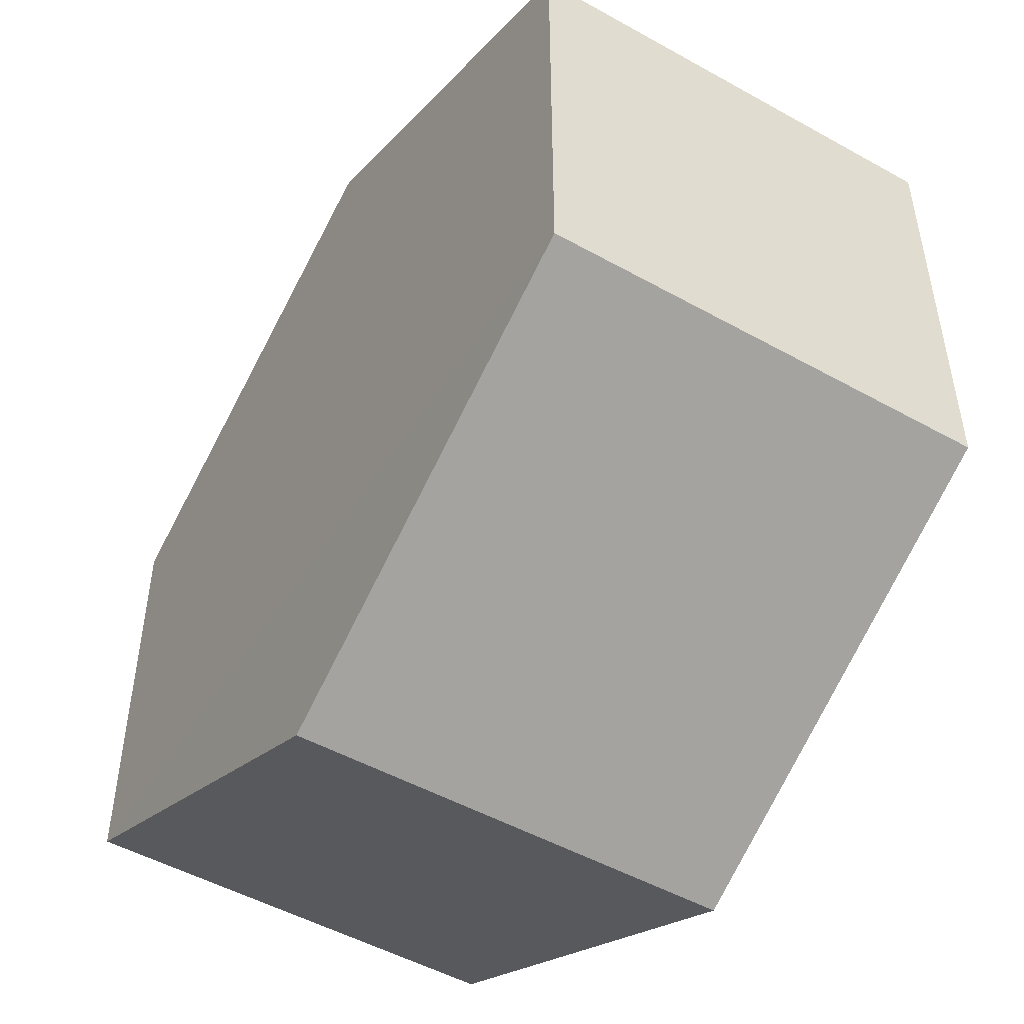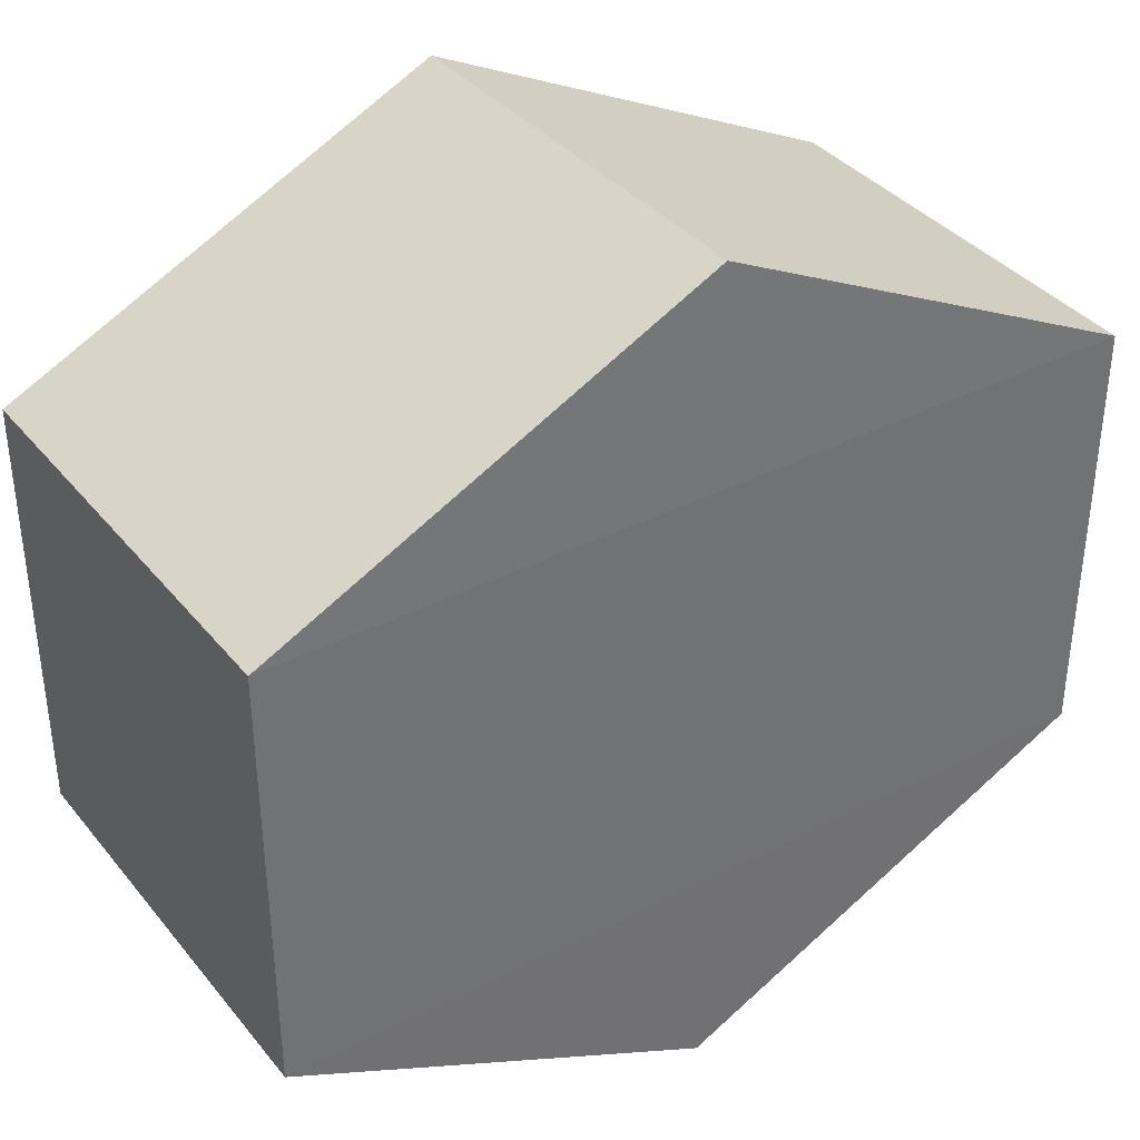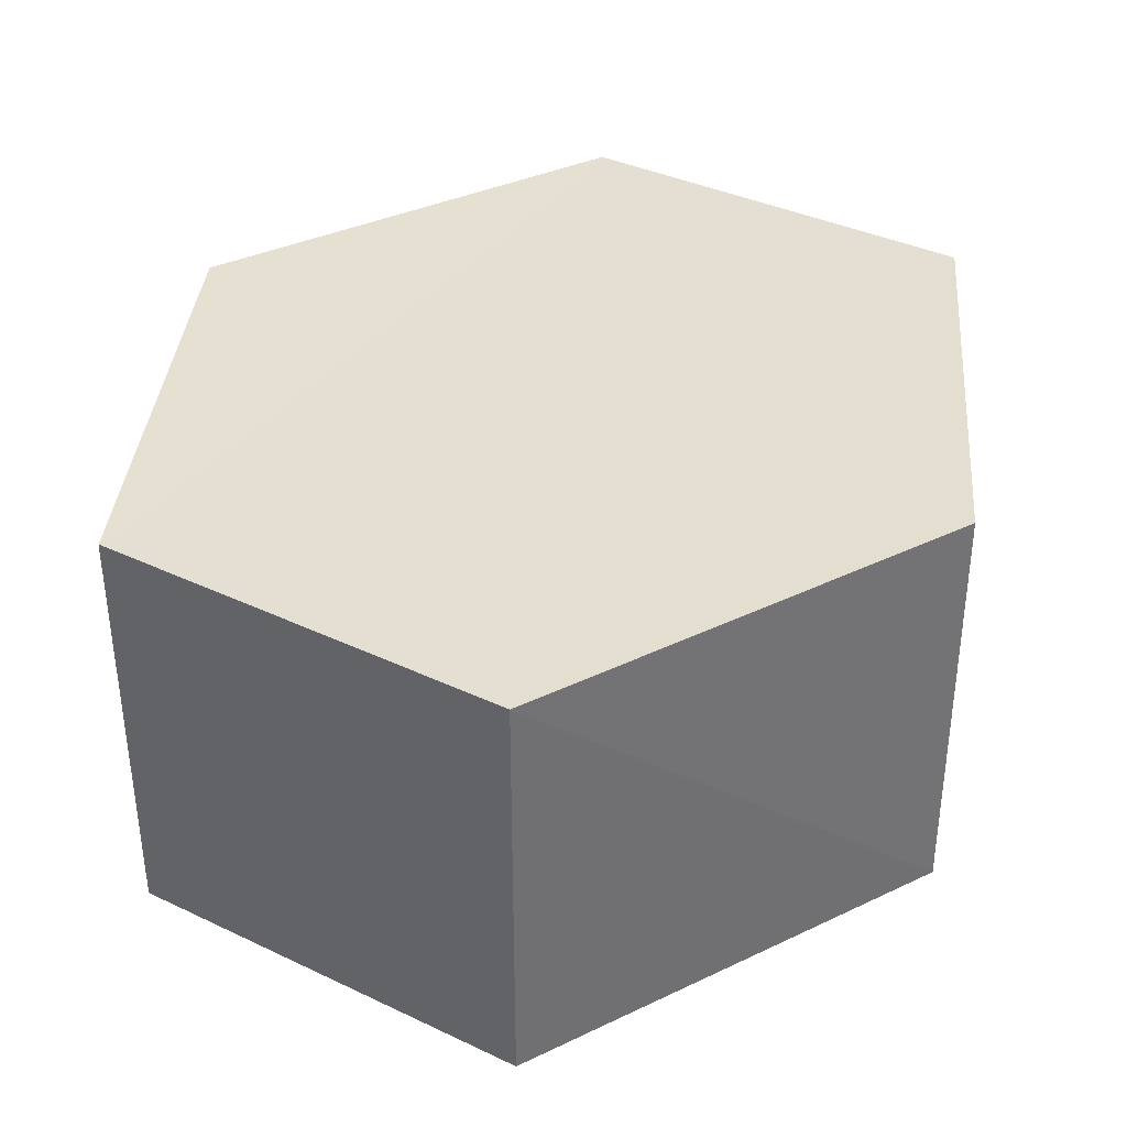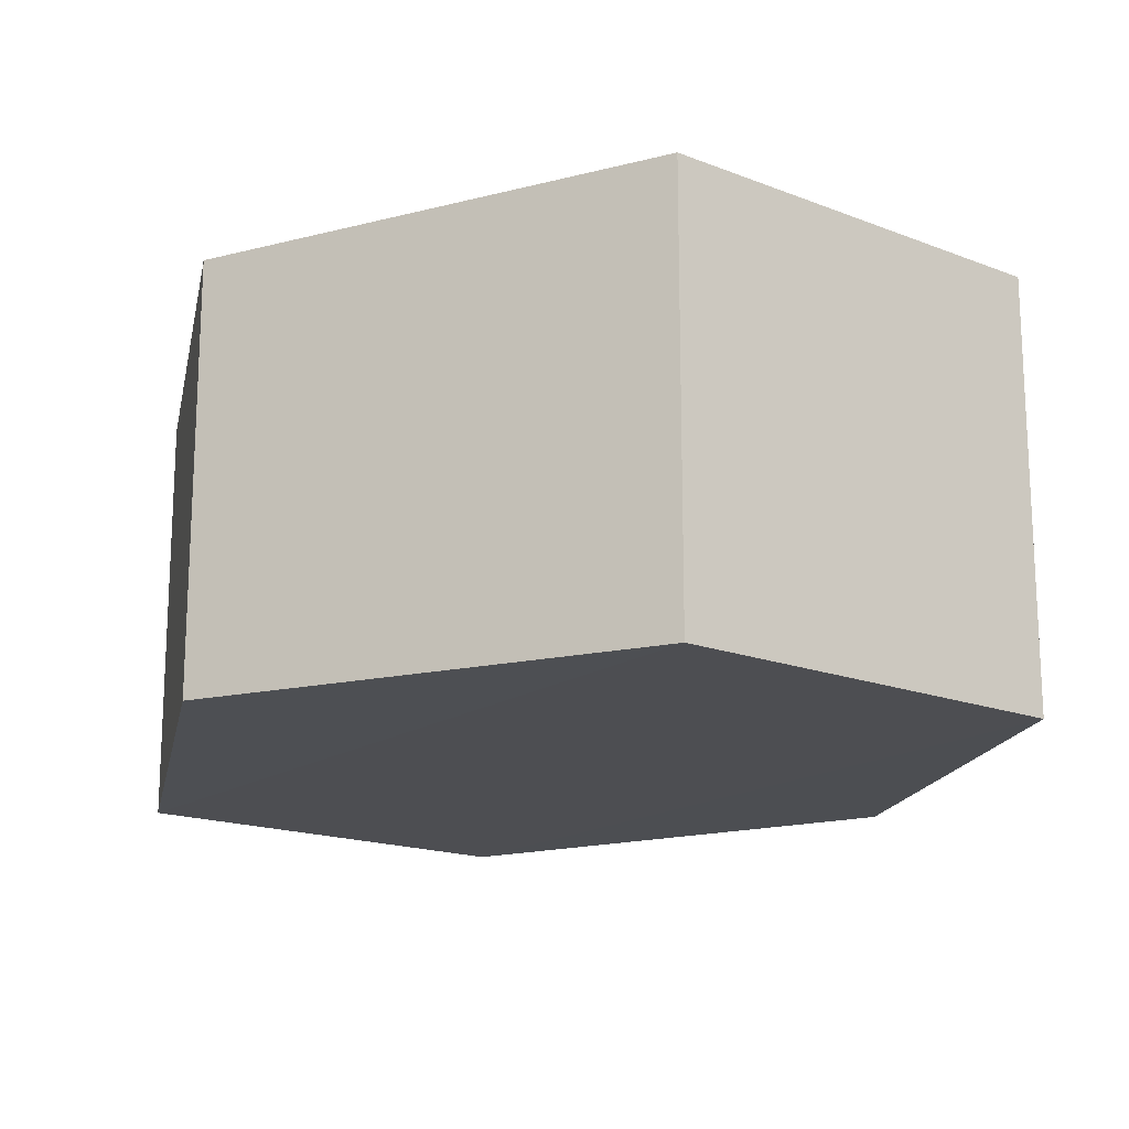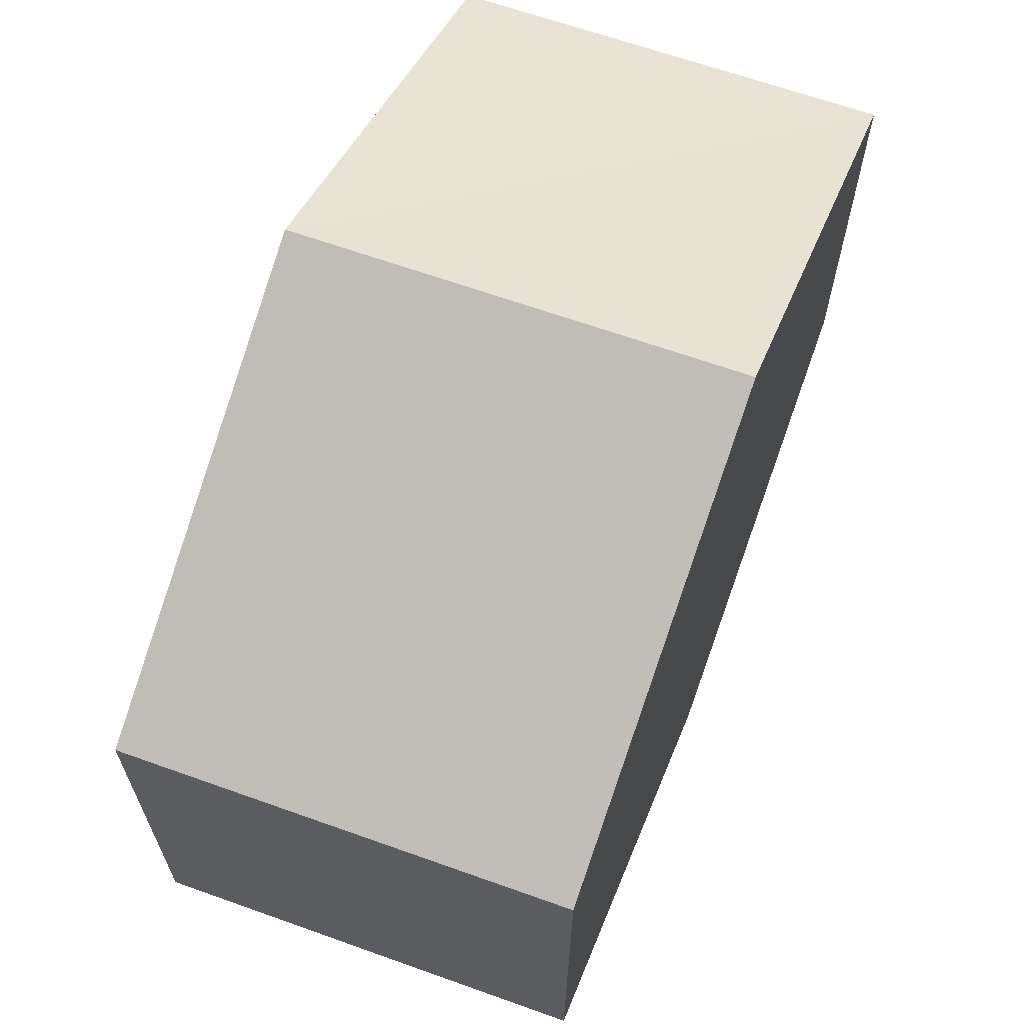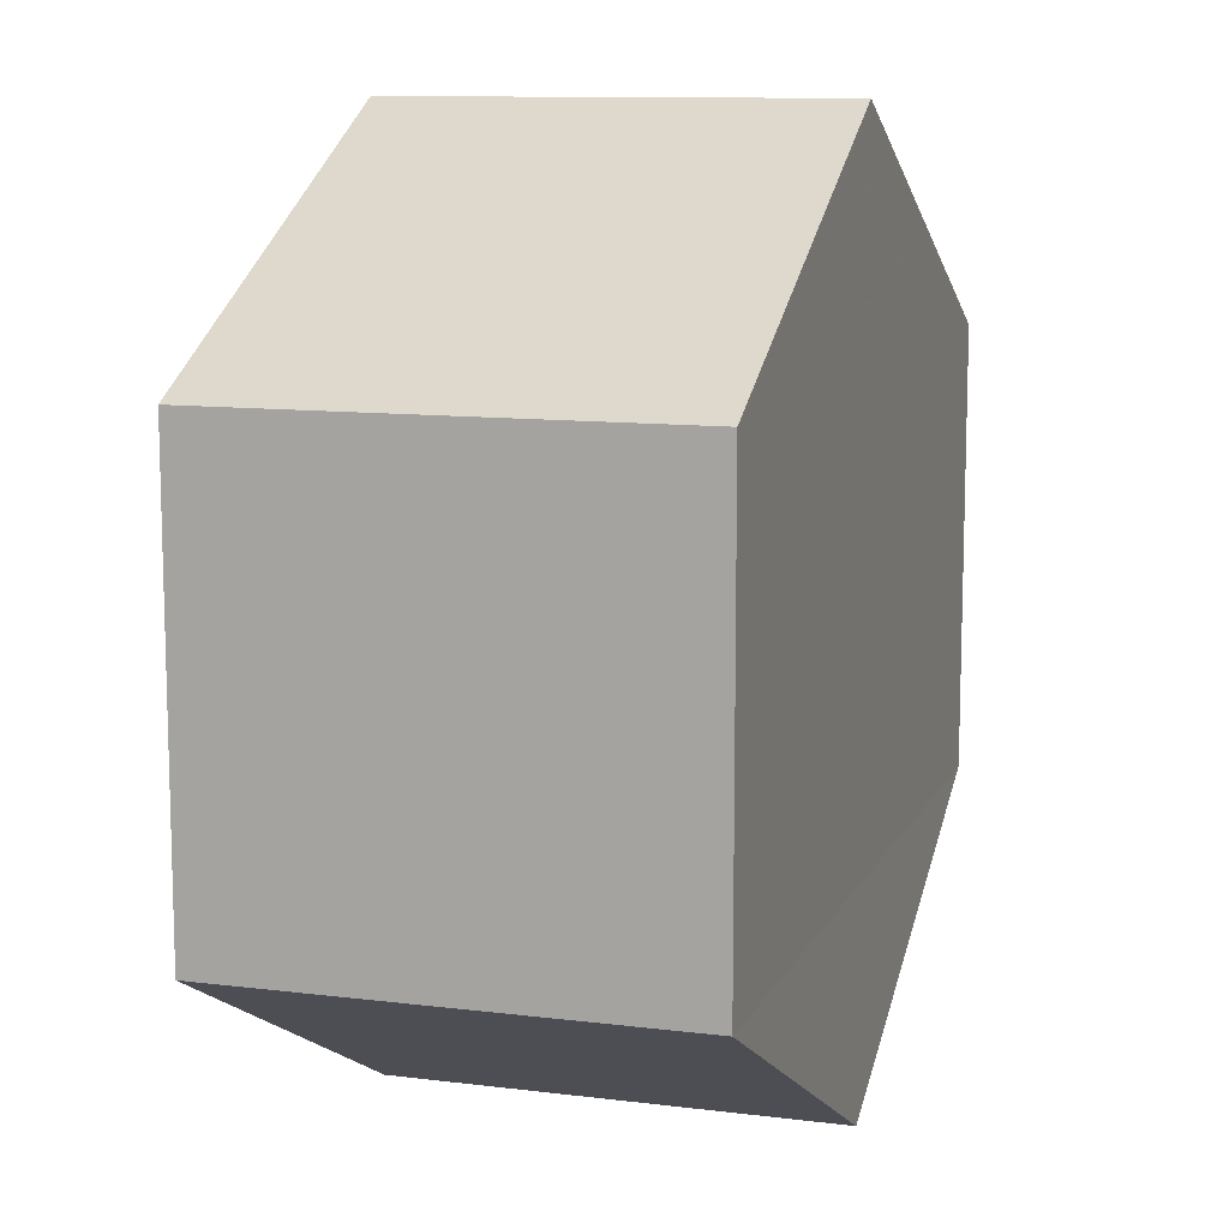
<metadata>
{"format":"obj","ext":"obj","renderer":"f3d","projection":"perspective","resolution":1024,"background":"white","views":[{"elev":-49.8,"azim":58.6,"up":"+Z"},{"elev":36.8,"azim":-33.3,"up":"+Z"},{"elev":36.9,"azim":121.7,"up":"+Y"},{"elev":-17.4,"azim":-128.1,"up":"+Y"},{"elev":65.9,"azim":-69.5,"up":"+Z"},{"elev":10.3,"azim":-72.9,"up":"+Z"}]}
</metadata>
<code>
o 3484
v 2169 1871 7.408
v 2169 1871 7.418
v 2169 1871 7.408
v 2169 1871 7.408
v 2169 1871 7.418
v 2169 1871 7.423
v 2169 1871 7.403
v 2169 1871 7.408
v 2169 1871 7.408
v 2169 1871 7.403
v 2169 1871 7.408
v 2169 1871 7.403
v 2169 1871 7.418
v 2169 1871 7.418
v 2169 1871 7.408
v 2169 1871 7.403
v 2169 1871 7.403
v 2169 1871 7.408
v 2169 1871 7.408
v 2169 1871 7.403
v 2169 1871 7.418
v 2169 1871 7.418
v 2169 1871 7.423
v 2169 1871 7.418
v 2169 1871 7.418
v 2169 1871 7.423
v 2169 1871 7.423
v 2169 1871 7.418
v 2169 1871 7.423
v 2169 1871 7.418
v 2169 1871 7.423
v 2169 1871 7.408
f 1 2 3
f 4 3 2
f 5 2 6
f 7 4 8
f 8 9 10
f 11 12 7
f 13 9 14
f 15 13 5
f 15 16 17
f 17 1 18
f 18 19 20
f 21 19 22
f 23 21 5
f 11 21 24
f 25 26 23
f 27 13 24
f 28 29 27
f 24 30 31
f 4 30 32
f 1 32 30

</code>
